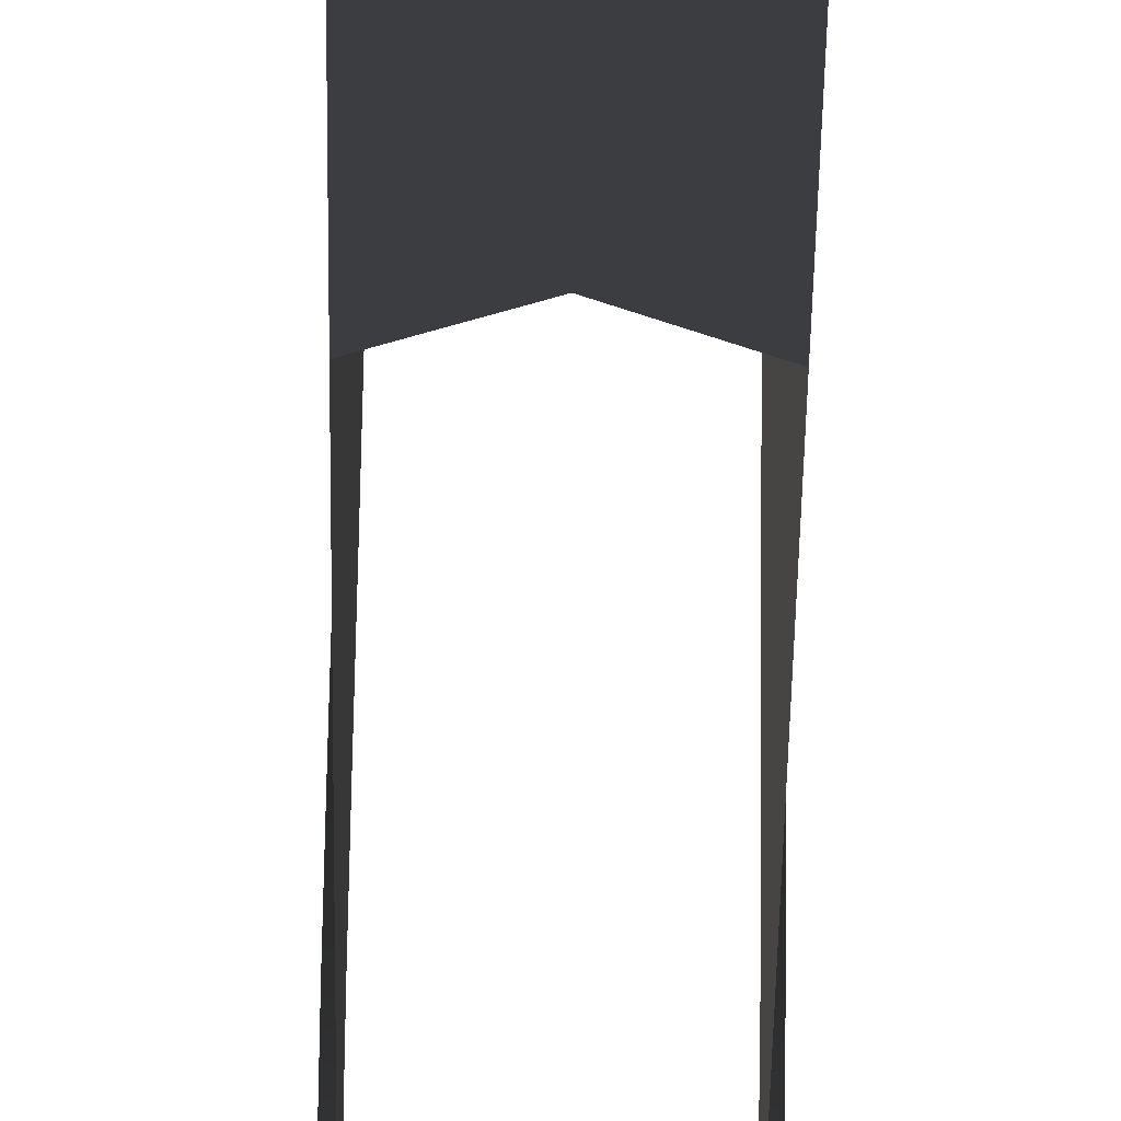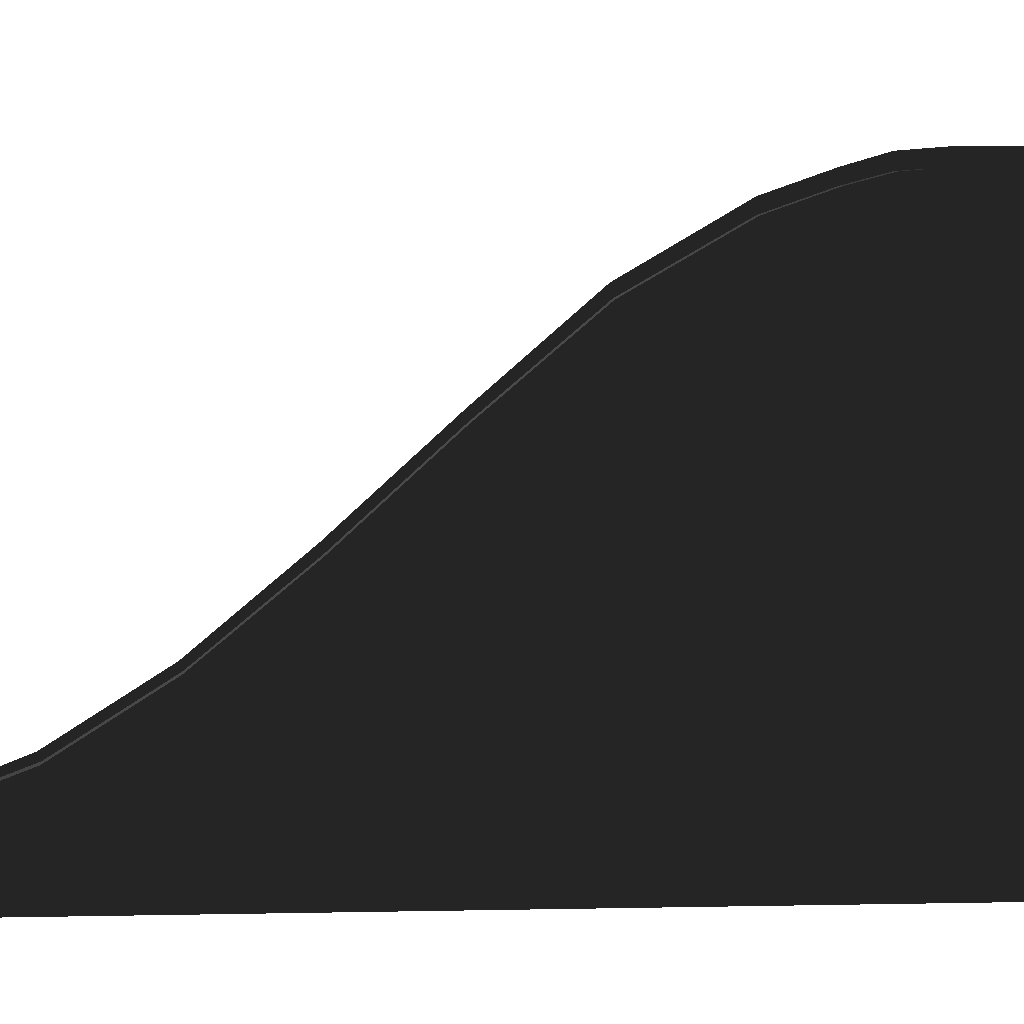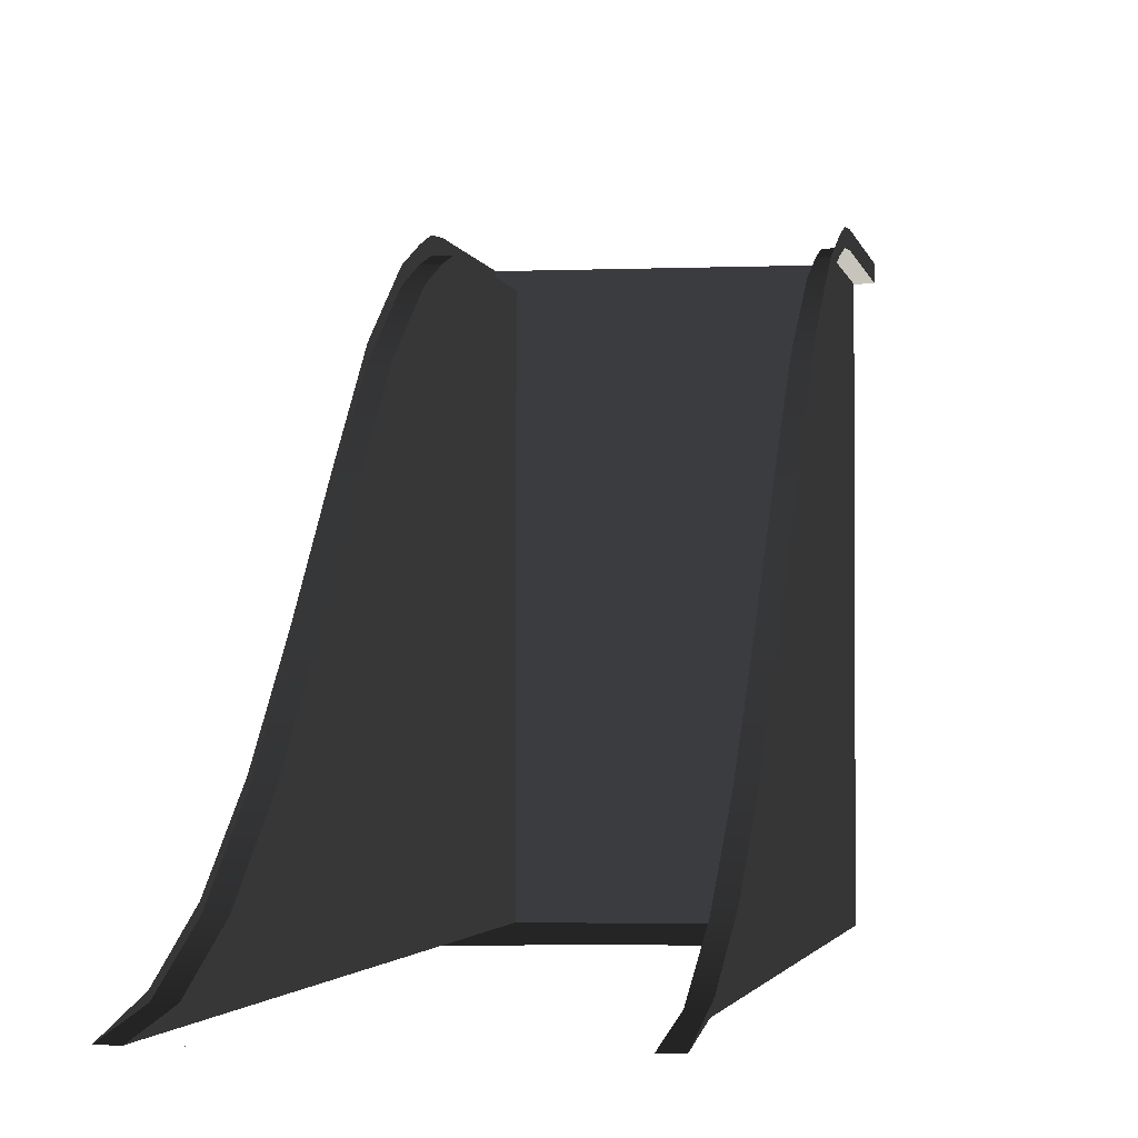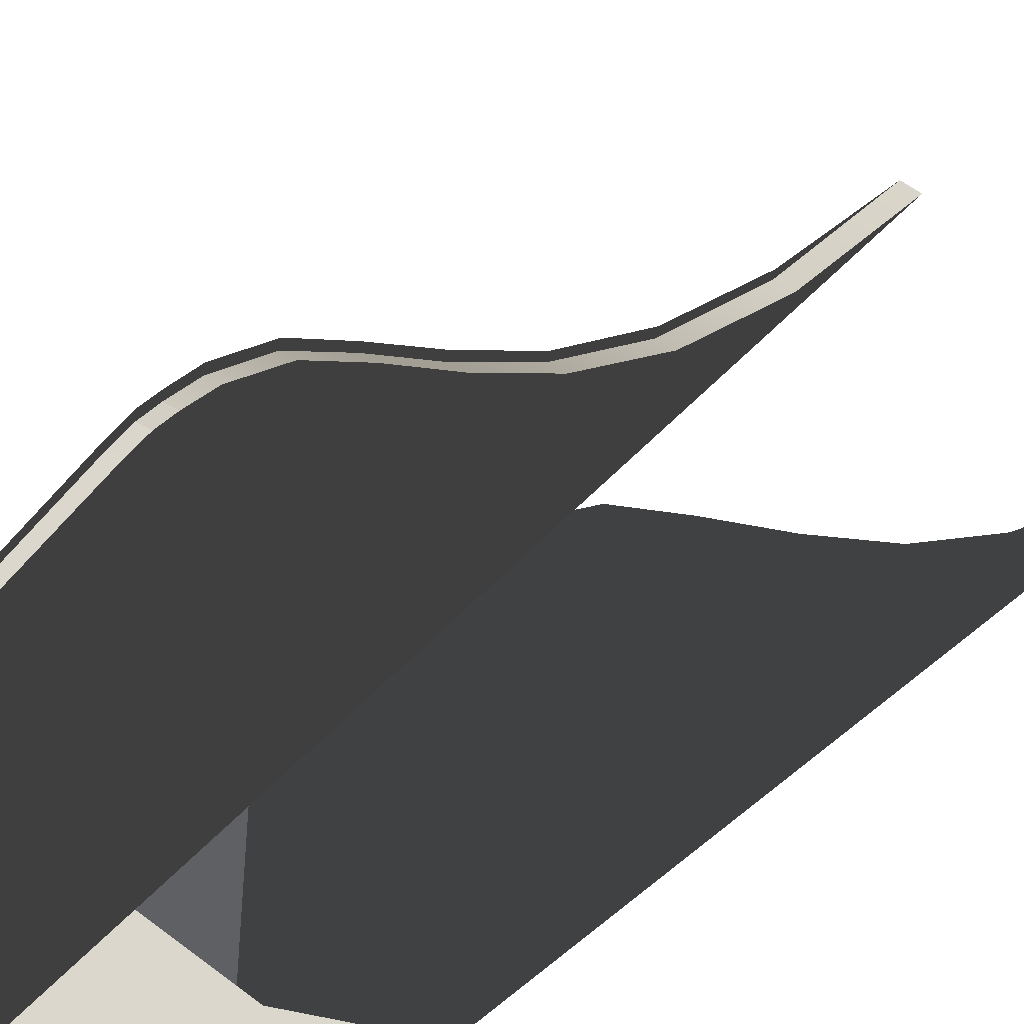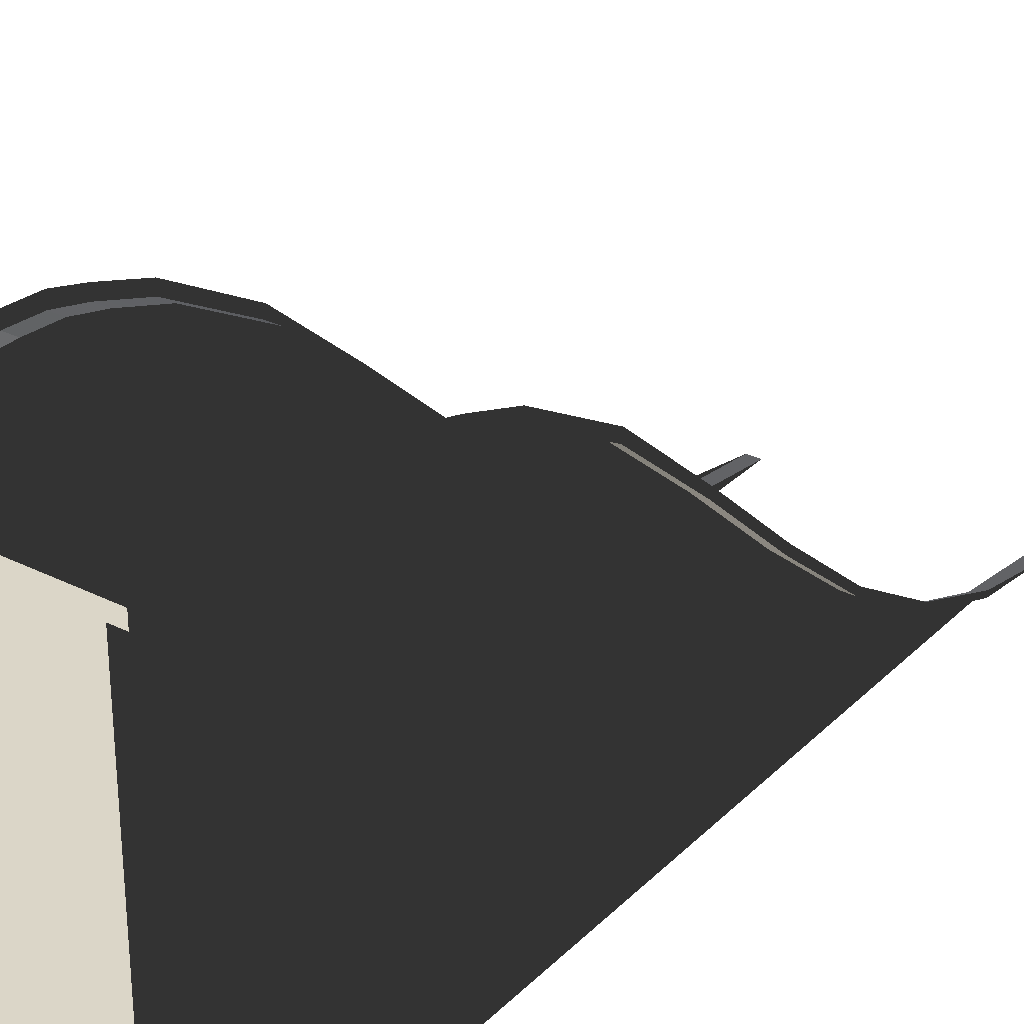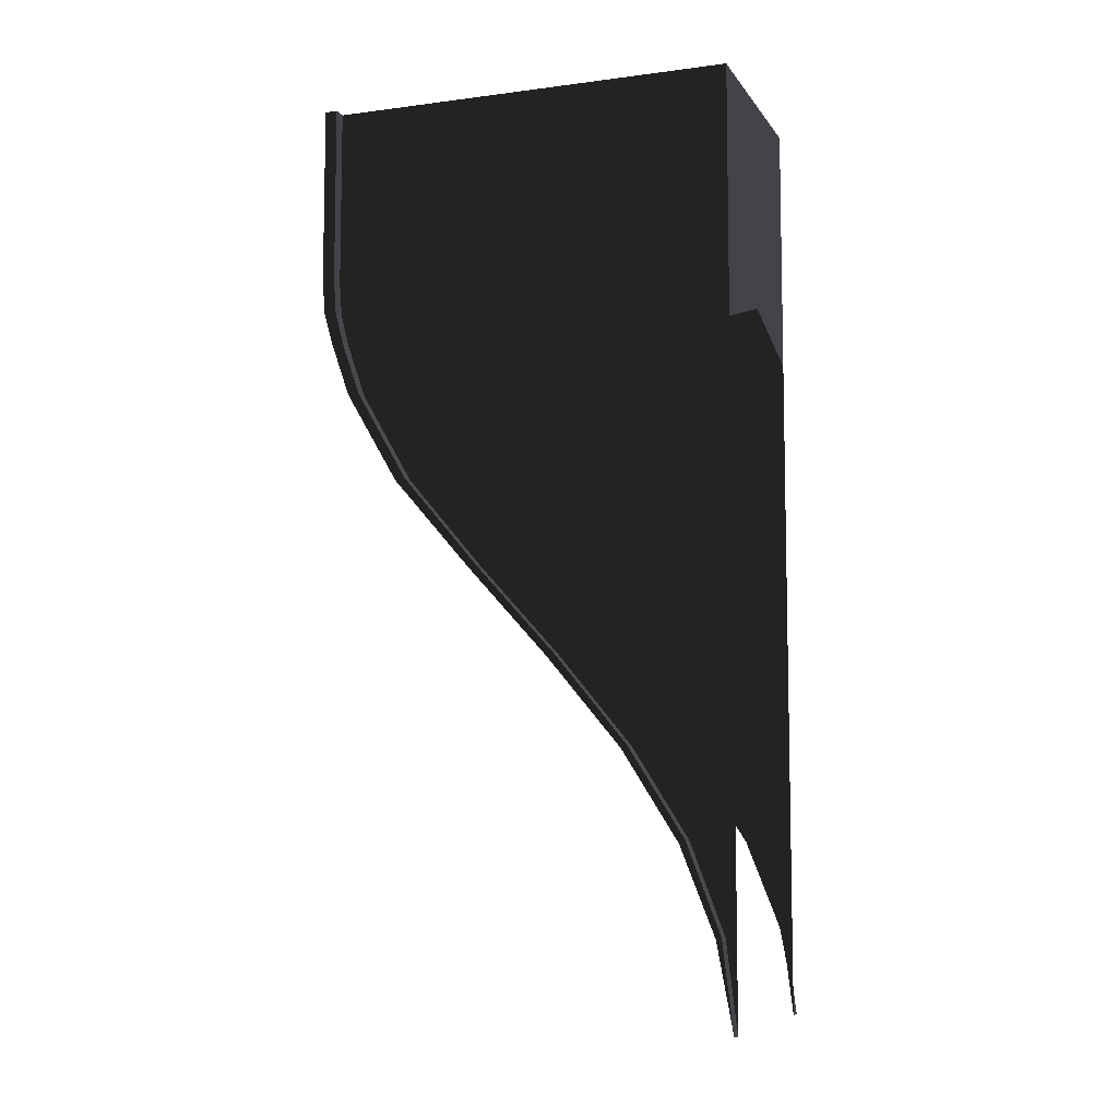
<metadata>
{"format":"obj","ext":"obj","renderer":"f3d","projection":"perspective","resolution":1024,"background":"white","views":[{"elev":-63.1,"azim":178.9,"up":"+Z"},{"elev":6.5,"azim":86.2,"up":"+Z"},{"elev":-2.1,"azim":9.3,"up":"+Z"},{"elev":-43.2,"azim":-36.5,"up":"+Z"},{"elev":30.4,"azim":-144.0,"up":"+Z"},{"elev":-7.9,"azim":109.8,"up":"+Y"}]}
</metadata>
<code>
v 3.436 -11.6 -6.269
v 3.436 -11.6 -6.606
v 3.436 -14.35 -6.606
v 3.436 -8.878 -6.606
v 3.436 -8.878 -5.231
v 3.436 -6.129 -6.606
v 3.436 -6.129 -3.492
v 3.436 -3.38 -6.606
v 3.436 -3.38 -1.22
v 3.436 -0.6031 -6.606
v 3.436 -0.6031 1.304
v 3.436 2.202 -6.606
v 3.436 2.202 3.689
v 3.436 4.979 -6.606
v 3.436 4.979 5.287
v 3.436 6.522 -6.606
v 3.436 6.578 5.848
v 3.436 7.616 -6.606
v 3.436 6.578 5.848
v 3.436 7.644 6.129
v 3.436 8.738 -6.606
v 3.436 7.644 6.129
v 3.436 8.738 6.213
v 3.436 14.35 6.213
v 3.436 14.35 -6.606
v 3.436 8.738 6.213
v 3.857 -11.6 -6.269
v 3.857 -14.35 -6.606
v 3.857 -11.65 -6.101
v 3.857 -8.878 -5.231
v 3.857 -8.962 -5.035
v 3.857 -6.129 -3.492
v 3.857 -6.213 -3.296
v 3.857 -3.38 -1.22
v 3.857 -3.464 -0.9958
v 3.857 -0.6031 1.304
v 3.857 -0.6592 1.557
v 3.857 2.202 3.689
v 3.857 2.146 3.997
v 3.857 4.979 5.287
v 3.857 4.979 5.652
v 3.857 6.578 5.848
v 3.857 6.578 6.213
v 3.857 7.644 6.129
v 3.857 7.644 6.522
v 3.857 8.738 6.213
v 3.857 8.738 6.606
v 3.857 -11.6 -6.269
v 3.436 -14.35 -6.606
v 3.857 -14.35 -6.606
v 3.436 -11.6 -6.269
v 3.436 -8.878 -5.231
v 3.857 -8.878 -5.231
v 3.857 -6.129 -3.492
v 3.436 -6.129 -3.492
v 3.857 -3.38 -1.22
v 3.436 -3.38 -1.22
v 3.857 -0.6031 1.304
v 3.436 -0.6031 1.304
v 3.857 2.202 3.689
v 3.436 2.202 3.689
v 3.436 4.979 5.287
v 3.857 4.979 5.287
v 3.436 6.578 5.848
v 3.857 6.578 5.848
v -0.01402 14.35 6.606
v 3.436 14.35 6.213
v 3.857 14.35 6.606
v -0.01402 14.35 6.213
v 3.857 14.35 6.213
v -0.01402 14.35 -6.606
v 3.436 14.35 -6.606
v -3.436 14.35 6.213
v -3.857 14.35 6.606
v -3.857 14.35 6.213
v -3.436 14.35 -6.606
v -0.01403 -14.35 -6.606
v 3.857 -14.35 -6.606
v 3.436 -14.35 -6.606
v -3.436 -11.6 -6.269
v -3.436 -14.35 -6.606
v -3.436 -11.6 -6.606
v -3.436 -8.878 -6.606
v -3.436 -8.878 -5.231
v -3.436 -6.129 -6.606
v -3.436 -6.129 -3.492
v -3.436 -3.38 -6.606
v -3.436 -3.38 -1.22
v -3.436 -0.6031 -6.606
v -3.436 -0.6031 1.304
v -3.436 2.202 -6.606
v -3.436 2.202 3.689
v -3.436 4.979 -6.606
v -3.436 4.979 5.287
v -3.436 6.522 -6.606
v -3.436 6.578 5.848
v -3.436 7.616 -6.606
v -3.436 7.644 6.129
v -3.436 7.644 6.129
v -3.436 8.738 -6.606
v -3.436 8.738 6.213
v -3.436 14.35 6.213
v -3.436 8.738 6.213
v -3.436 14.35 -6.606
v -3.857 -14.35 -6.606
v -3.857 -11.6 -6.269
v -3.857 -11.65 -6.101
v -3.857 -8.878 -5.231
v -3.857 -8.962 -5.035
v -3.857 -6.129 -3.492
v -3.857 -6.213 -3.296
v -3.857 -3.38 -1.22
v -3.857 -3.464 -0.9958
v -3.857 -0.6031 1.304
v -3.857 -0.6592 1.557
v -3.857 2.202 3.689
v -3.857 2.146 3.997
v -3.857 4.979 5.287
v -3.857 4.979 5.652
v -3.857 6.578 5.848
v -3.857 6.578 6.213
v -3.857 -11.6 -6.269
v -3.857 -14.35 -6.606
v -3.436 -14.35 -6.606
v -3.436 -11.6 -6.269
v -3.857 -8.878 -5.231
v -3.436 -8.878 -5.231
v -3.857 -6.129 -3.492
v -3.436 -6.129 -3.492
v -3.857 -3.38 -1.22
v -3.436 -3.38 -1.22
v -3.857 -0.6031 1.304
v -3.436 -0.6031 1.304
v -3.436 2.202 3.689
v -3.857 2.202 3.689
v -3.857 4.979 5.287
v -3.436 4.979 5.287
v -3.436 6.578 5.848
v -3.857 6.578 5.848
v -0.01403 -14.35 -6.606
v -3.436 -14.35 -6.606
v -3.857 -14.35 -6.606
v -0.01403 8.738 -6.606
v 3.436 8.738 -6.606
v 3.436 14.35 -6.606
v -0.01402 14.35 -6.606
v -3.436 8.738 -6.606
v -3.436 14.35 -6.606
v 3.436 8.738 -6.606
v -0.01403 7.896 -6.606
v 3.436 7.616 -6.606
v -3.436 8.738 -6.606
v -3.436 7.616 -6.606
v -0.01403 7.616 -6.606
v 3.436 7.616 -6.606
v 3.436 6.522 -6.606
v -3.436 7.616 -6.606
v -3.436 6.522 -6.606
v -3.857 8.738 6.213
v -3.436 8.738 6.213
v -3.436 14.35 6.213
v -3.857 14.35 6.213
v -3.857 8.738 6.606
v -3.857 8.738 6.213
v -3.857 14.35 6.213
v -3.857 14.35 6.606
v 3.857 8.738 6.213
v 3.857 8.738 6.606
v 3.857 14.35 6.606
v 3.857 14.35 6.213
v 3.436 8.738 6.213
v 3.857 8.738 6.213
v 3.857 14.35 6.213
v 3.436 14.35 6.213
v 3.436 7.644 6.129
v 3.857 7.644 6.129
v 3.857 8.738 6.213
v 3.436 8.738 6.213
v -3.857 7.644 6.522
v -3.857 8.738 6.213
v -3.857 8.738 6.606
v -3.857 7.644 6.129
v -3.857 7.644 6.129
v -3.436 7.644 6.129
v -3.436 8.738 6.213
v -3.857 8.738 6.213
v 3.436 6.578 5.848
v 3.857 6.578 5.848
v 3.857 7.644 6.129
v 3.436 7.644 6.129
v -3.857 6.578 6.213
v -3.857 7.644 6.129
v -3.857 7.644 6.522
v -3.857 6.578 5.848
v -3.857 6.578 5.848
v -3.436 6.578 5.848
v -3.436 7.644 6.129
v -3.857 7.644 6.129
g LandingRamp2_(1)_1863_58
f 1 3 2
f 4 1 2
f 1 4 5
f 6 5 4
f 5 6 7
f 8 7 6
f 7 8 9
f 10 9 8
f 9 10 11
f 12 11 10
f 11 12 13
f 14 13 12
f 13 14 15
f 15 14 16
f 16 17 15
f 18 19 16
f 19 18 20
f 21 22 18
f 22 21 23
f 24 21 25
f 21 24 26
f 27 29 28
f 30 29 27
f 29 30 31
f 32 31 30
f 31 32 33
f 34 33 32
f 33 34 35
f 36 35 34
f 35 36 37
f 38 37 36
f 37 38 39
f 40 39 38
f 39 40 41
f 42 41 40
f 41 42 43
f 44 43 42
f 43 44 45
f 46 45 44
f 45 46 47
f 48 50 49
f 49 51 48
f 52 48 51
f 48 52 53
f 54 53 52
f 52 55 54
f 56 54 55
f 55 57 56
f 58 56 57
f 57 59 58
f 60 58 59
f 59 61 60
f 62 60 61
f 60 62 63
f 64 63 62
f 63 64 65
f 66 68 67
f 66 67 69
f 67 68 70
f 71 69 67
f 67 72 71
f 73 66 69
f 69 71 73
f 74 66 73
f 74 73 75
f 73 71 76
f 77 79 78
f 80 82 81
f 80 83 82
f 83 80 84
f 84 85 83
f 85 84 86
f 86 87 85
f 87 86 88
f 88 89 87
f 89 88 90
f 90 91 89
f 91 90 92
f 92 93 91
f 93 92 94
f 94 95 93
f 96 95 94
f 96 97 95
f 98 97 96
f 99 100 97
f 101 100 99
f 102 100 103
f 100 102 104
f 105 107 106
f 107 108 106
f 108 107 109
f 109 110 108
f 110 109 111
f 111 112 110
f 112 111 113
f 113 114 112
f 114 113 115
f 115 116 114
f 116 115 117
f 117 118 116
f 118 117 119
f 119 120 118
f 120 119 121
f 122 124 123
f 124 122 125
f 122 126 125
f 125 126 127
f 126 128 127
f 127 128 129
f 128 130 129
f 129 130 131
f 130 132 131
f 131 132 133
f 132 134 133
f 134 132 135
f 135 136 134
f 134 136 137
f 136 138 137
f 138 136 139
f 140 142 141
f 143 145 144
f 145 143 146
f 147 146 143
f 146 147 148
f 149 150 143
f 150 149 151
f 150 152 143
f 152 150 153
f 150 155 154
f 154 155 156
f 154 157 150
f 157 154 158
f 159 161 160
f 161 159 162
f 163 165 164
f 165 163 166
f 167 169 168
f 169 167 170
f 171 173 172
f 173 171 174
f 175 177 176
f 177 175 178
f 179 181 180
f 179 180 182
f 183 185 184
f 185 183 186
f 187 189 188
f 189 187 190
f 191 193 192
f 191 192 194
f 195 197 196
f 197 195 198

</code>
